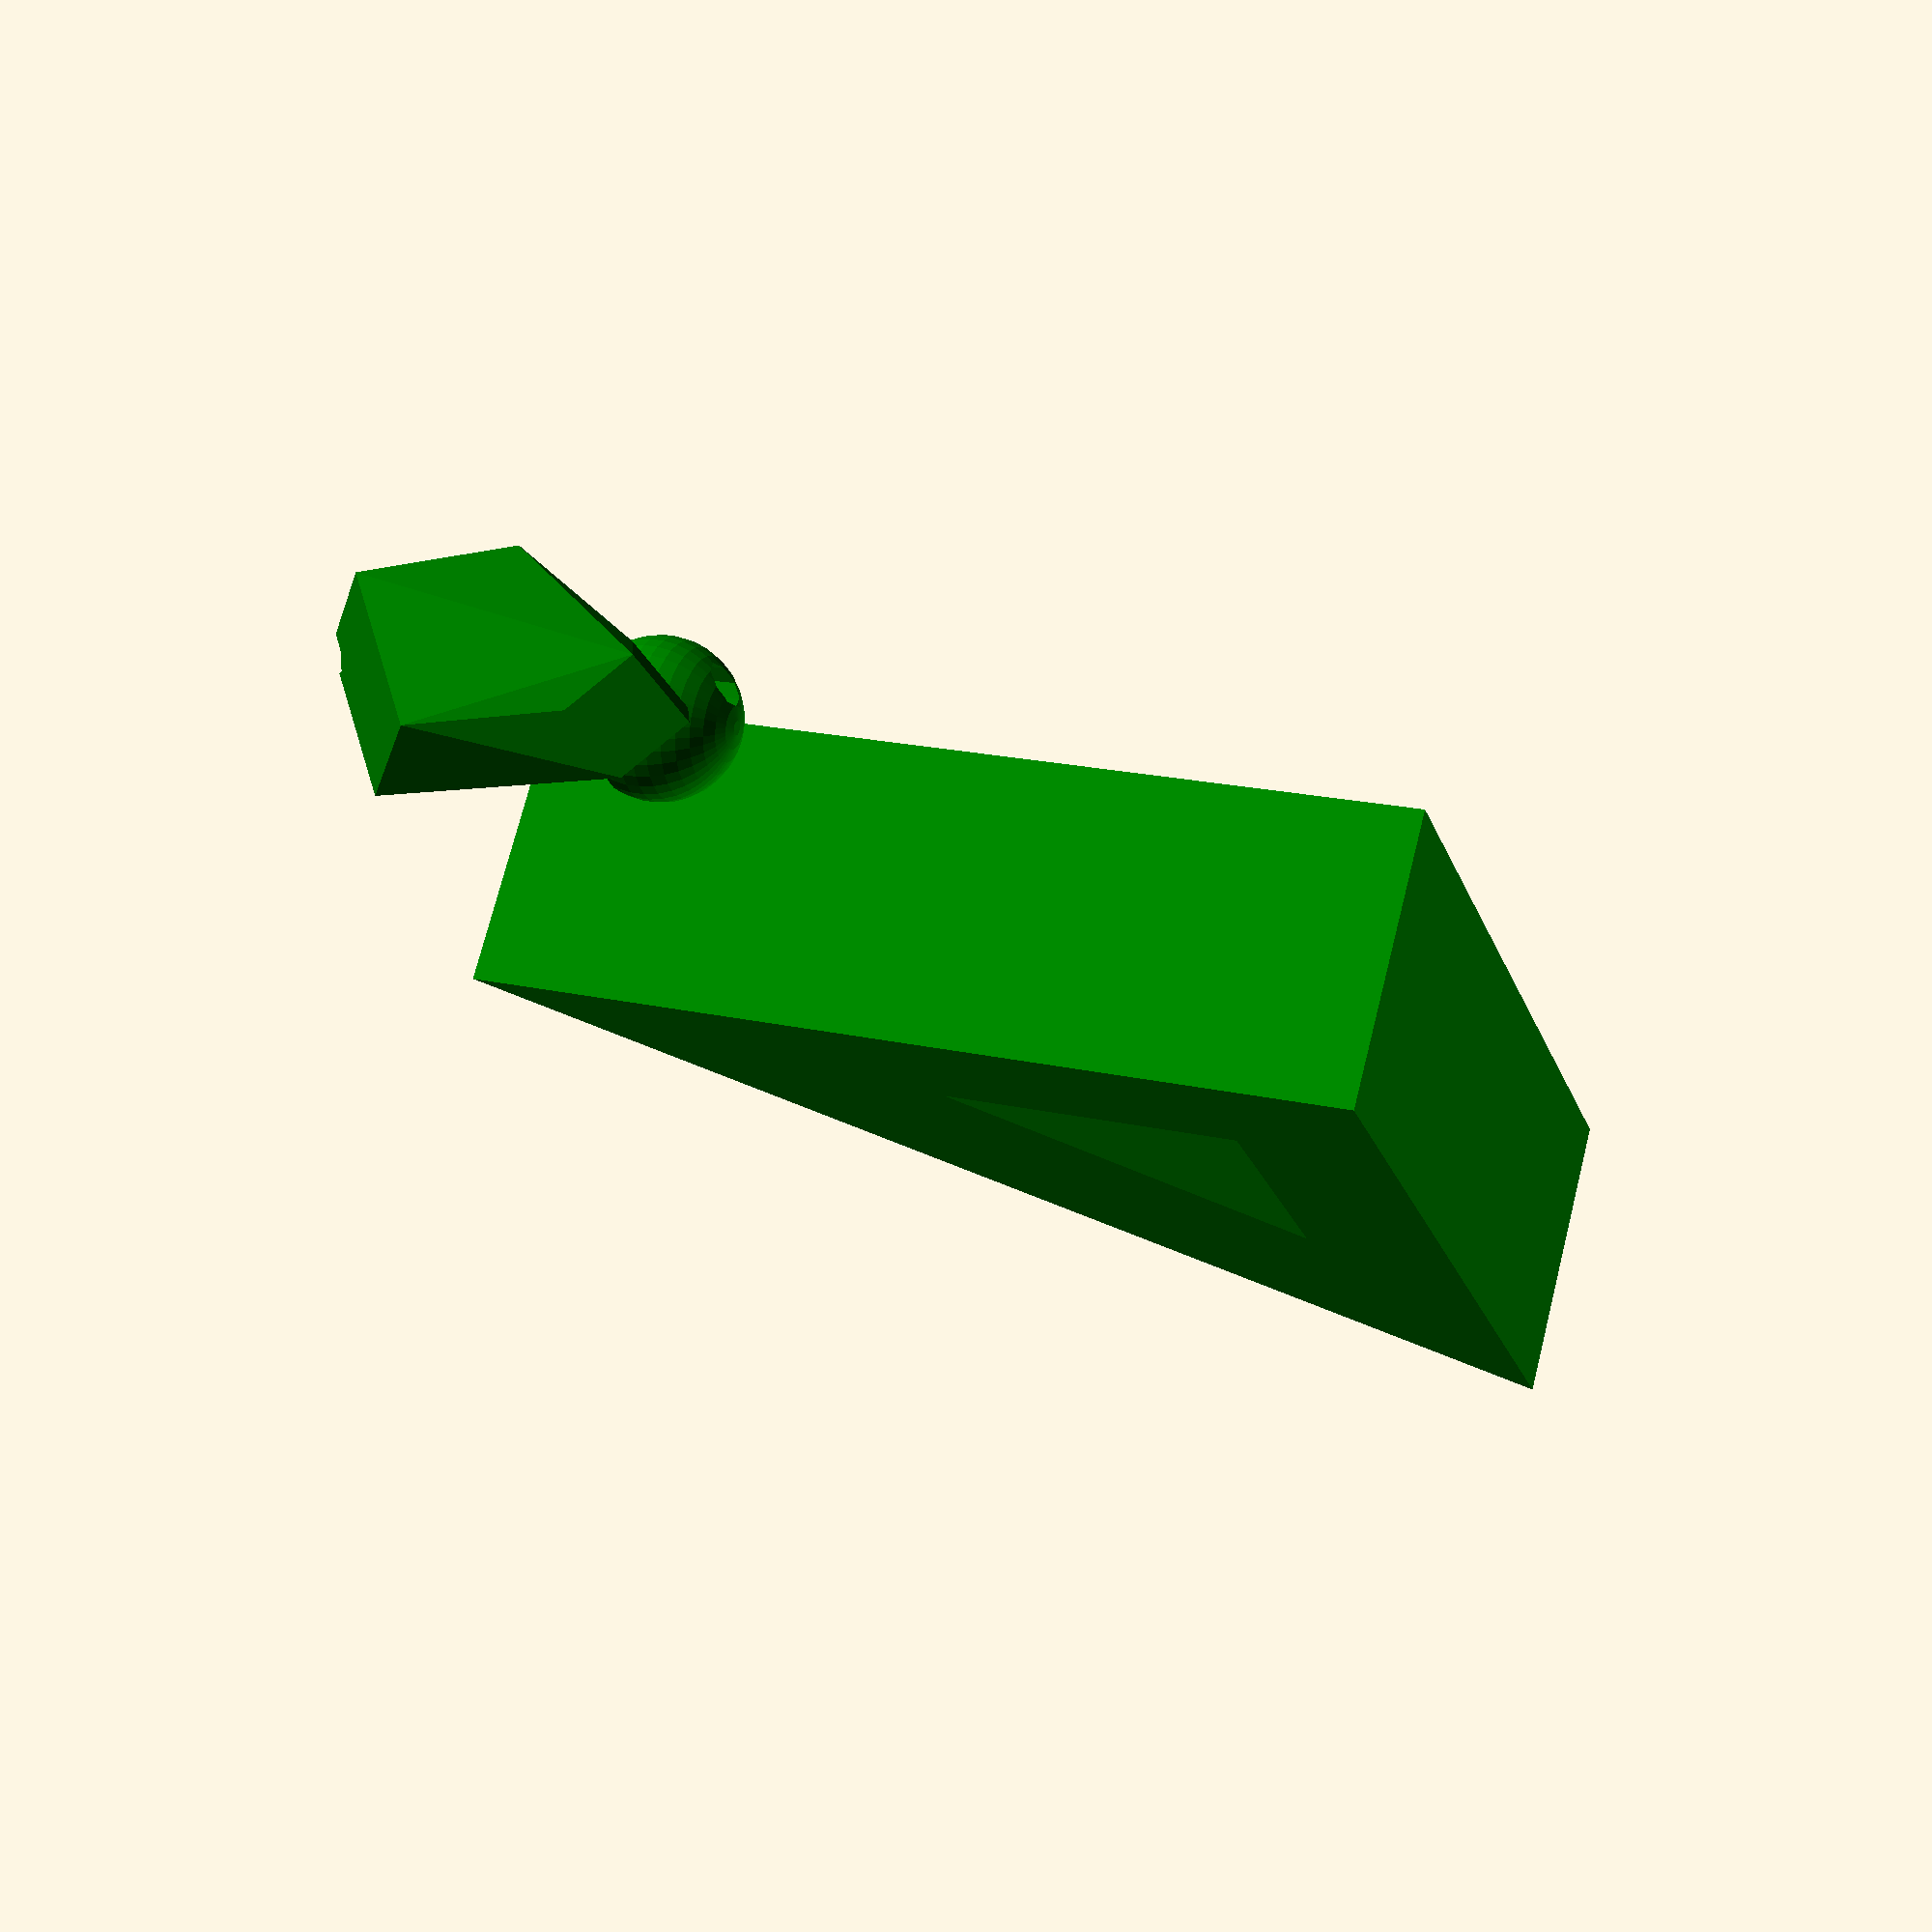
<openscad>
color("green"){
union(){
difference(){
difference(){
difference(){
union(){
rotate([ 45, -45, 45 ]){
hull(){
rotate(a = 45, v = [5, 5, 5]){
translate([ 5, 5, 5 ]){
translate([ 5, 5, 5 ]){
color("red"){
cube([ 5.100000e+00, 5.100000e+00, 5.100000e+00 ]);
}
}
}
}
cube([ 10, 10, 10 ]);
}
}
translate([ 5, 0, 20 ]){
sphere(d=10,  $fn = 35);
}
}
translate([ 4.800647e+00, -5.303462e+00, 1.469915e+01 ]){
sphere(d=7,  $fn = 35);
}
}
translate([ 9.411971e+00, 7.338606e+00, 1.724691e+00 ]){
sphere(d=7,  $fn = 35);
}
}
rotate([ 0, 10, 30 ]){
color("red"){
cylinder(d1=5, d2=2, h=70, center=true);
}
}
}
translate([ 30, 0, 0 ]){
color("blue"){
polyhedron(points = [[ 0, -10, 60 ],[ 0, 10, 60 ],[ 0, 10, 0 ],[ 0, -10, 0 ],[ 60, -10, 60 ],[ 60, 10, 60 ],[ 10, -10, 50 ],[ 10, 10, 50 ],[ 10, 10, 30 ],[ 10, -10, 30 ],[ 30, -10, 50 ],[ 30, 10, 50 ]], 
faces = [ [ 0, 2, 3 ],[ 0, 1, 2 ],[ 0, 4, 5 ],[ 0, 5, 1 ],[ 5, 4, 2 ],[ 2, 4, 3 ],[ 6, 8, 9 ],[ 6, 7, 8 ],[ 6, 10, 11 ],[ 6, 11, 7 ],[ 10, 8, 11 ],[ 10, 9, 8 ],[ 0, 3, 9 ],[ 9, 0, 6 ],[ 10, 6, 0 ],[ 0, 4, 10 ],[ 3, 9, 10 ],[ 3, 10, 4 ],[ 1, 7, 11 ],[ 1, 11, 5 ],[ 1, 7, 8 ],[ 1, 8, 2 ],[ 2, 8, 11 ],[ 2, 11, 5 ]] );
}
}
}
} 

</openscad>
<views>
elev=339.3 azim=40.6 roll=292.0 proj=p view=solid
</views>
